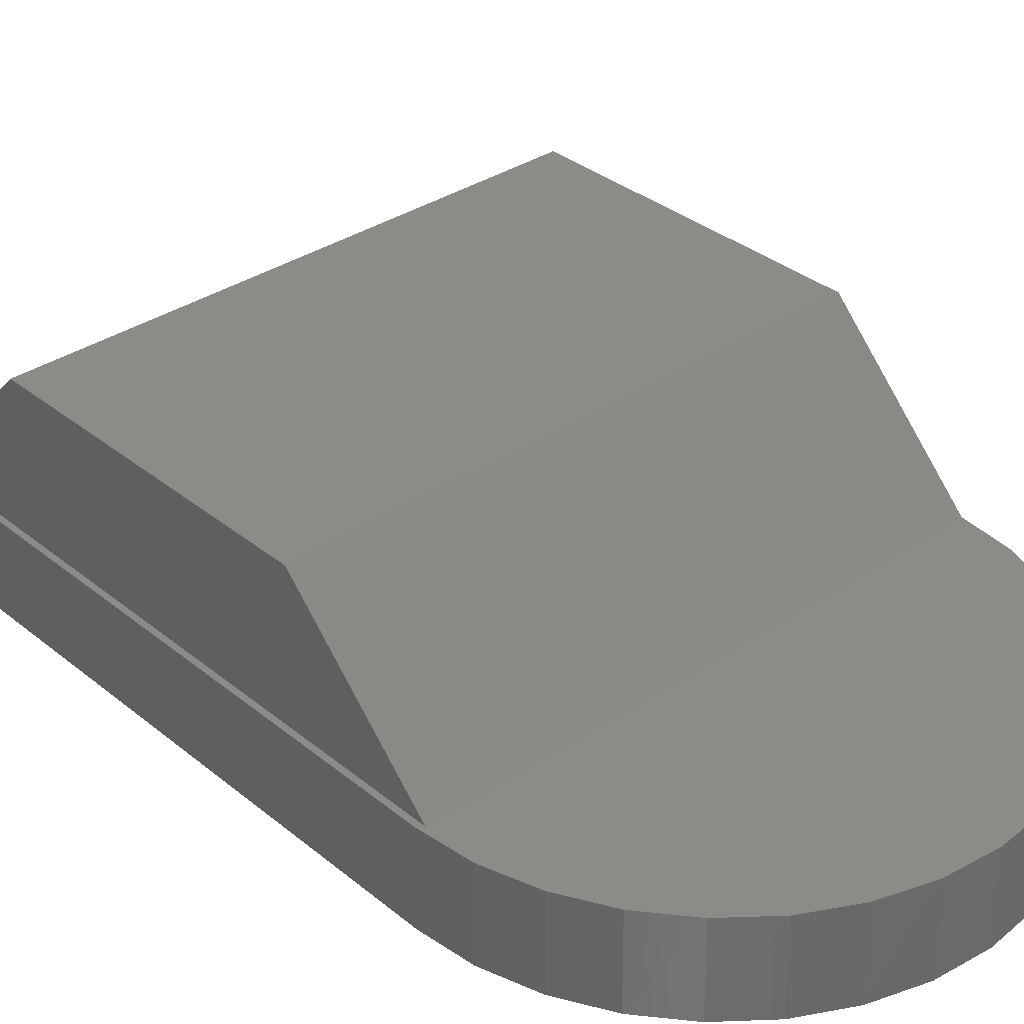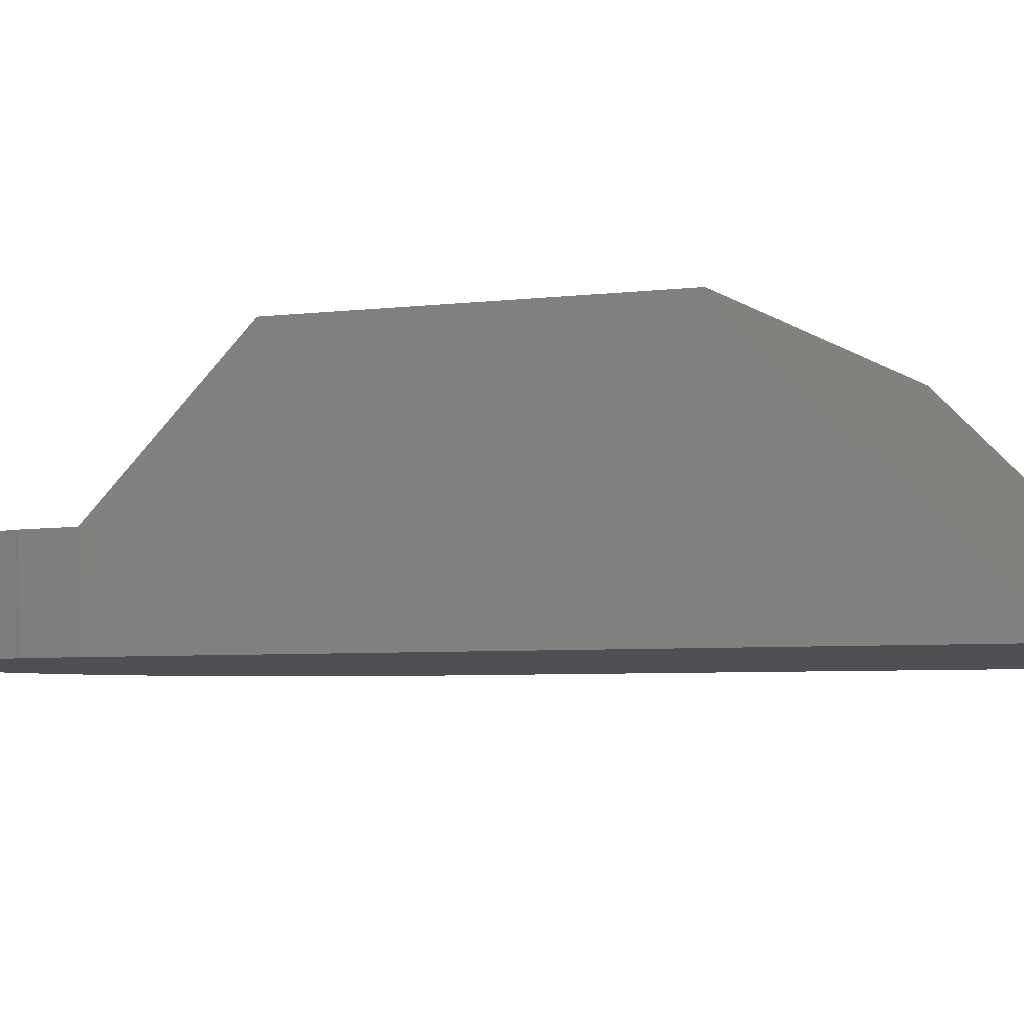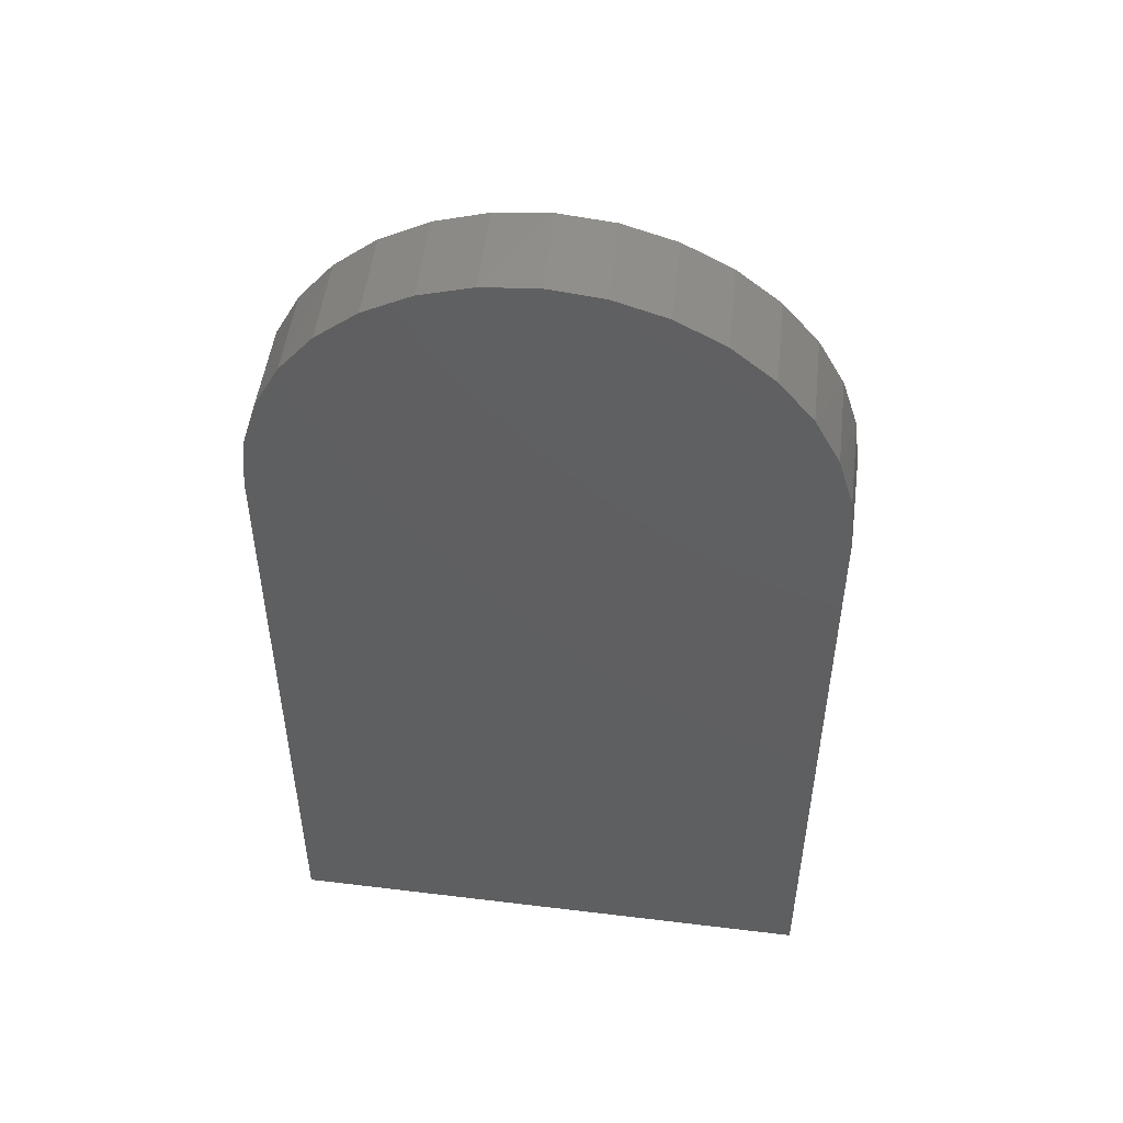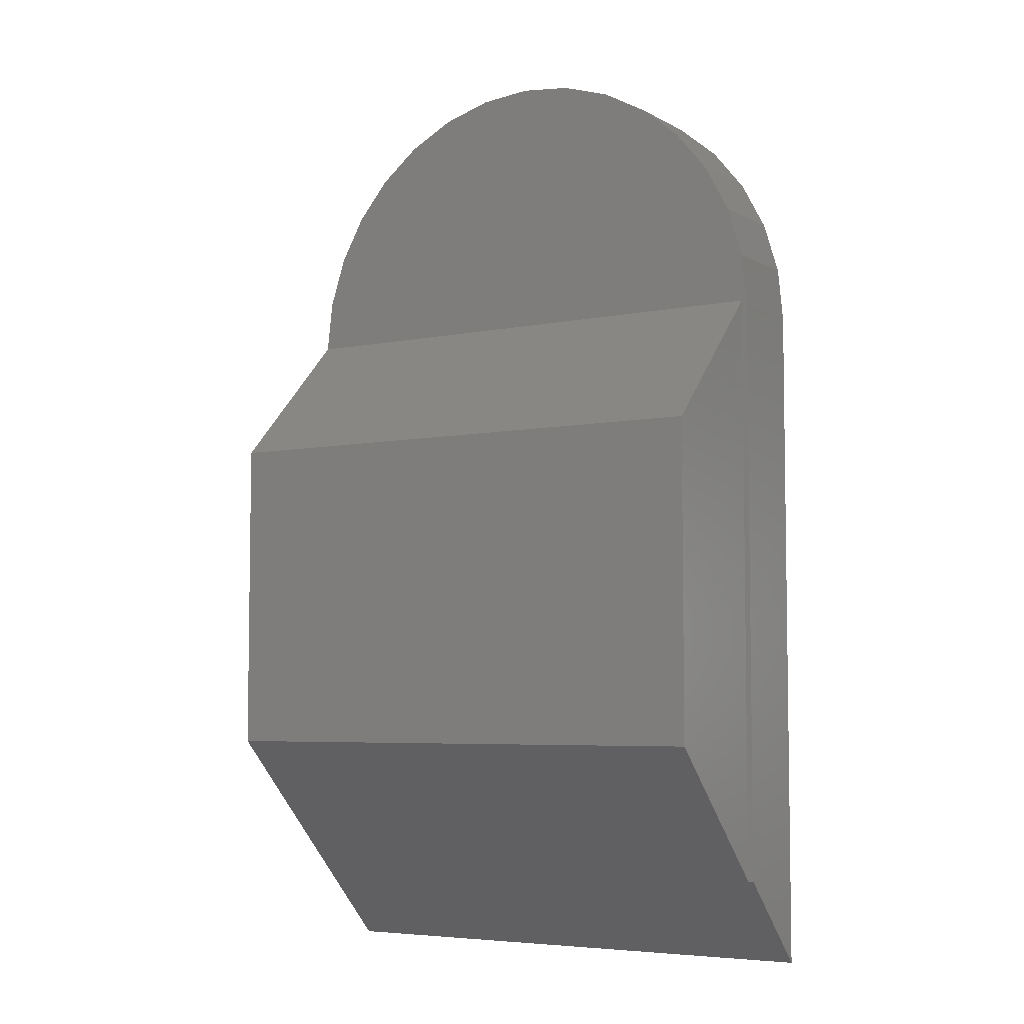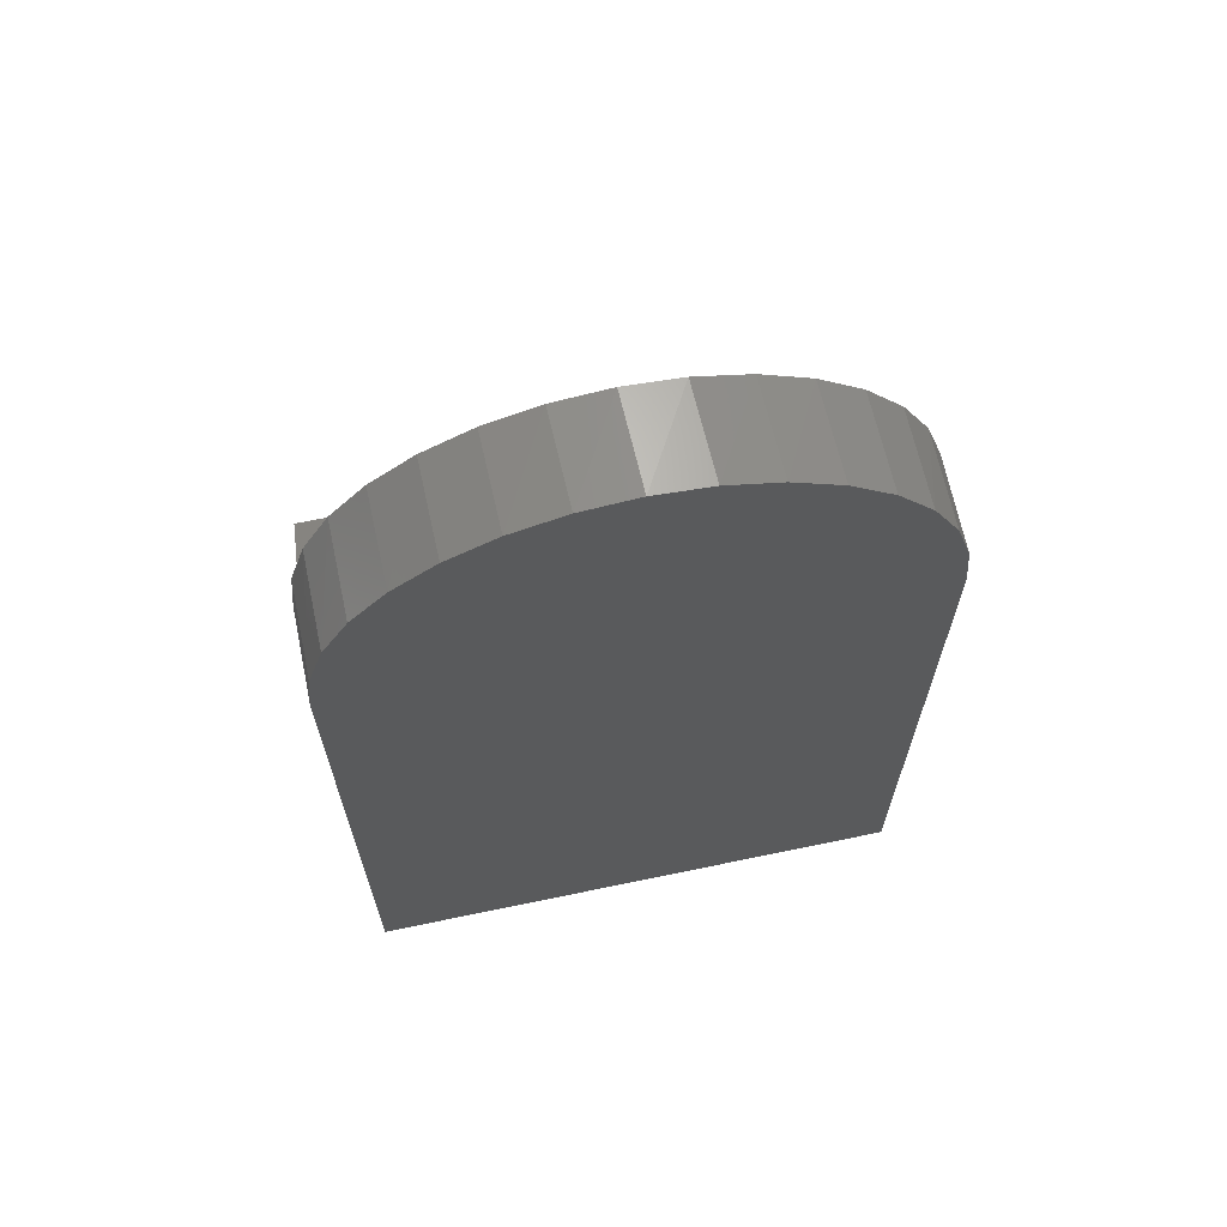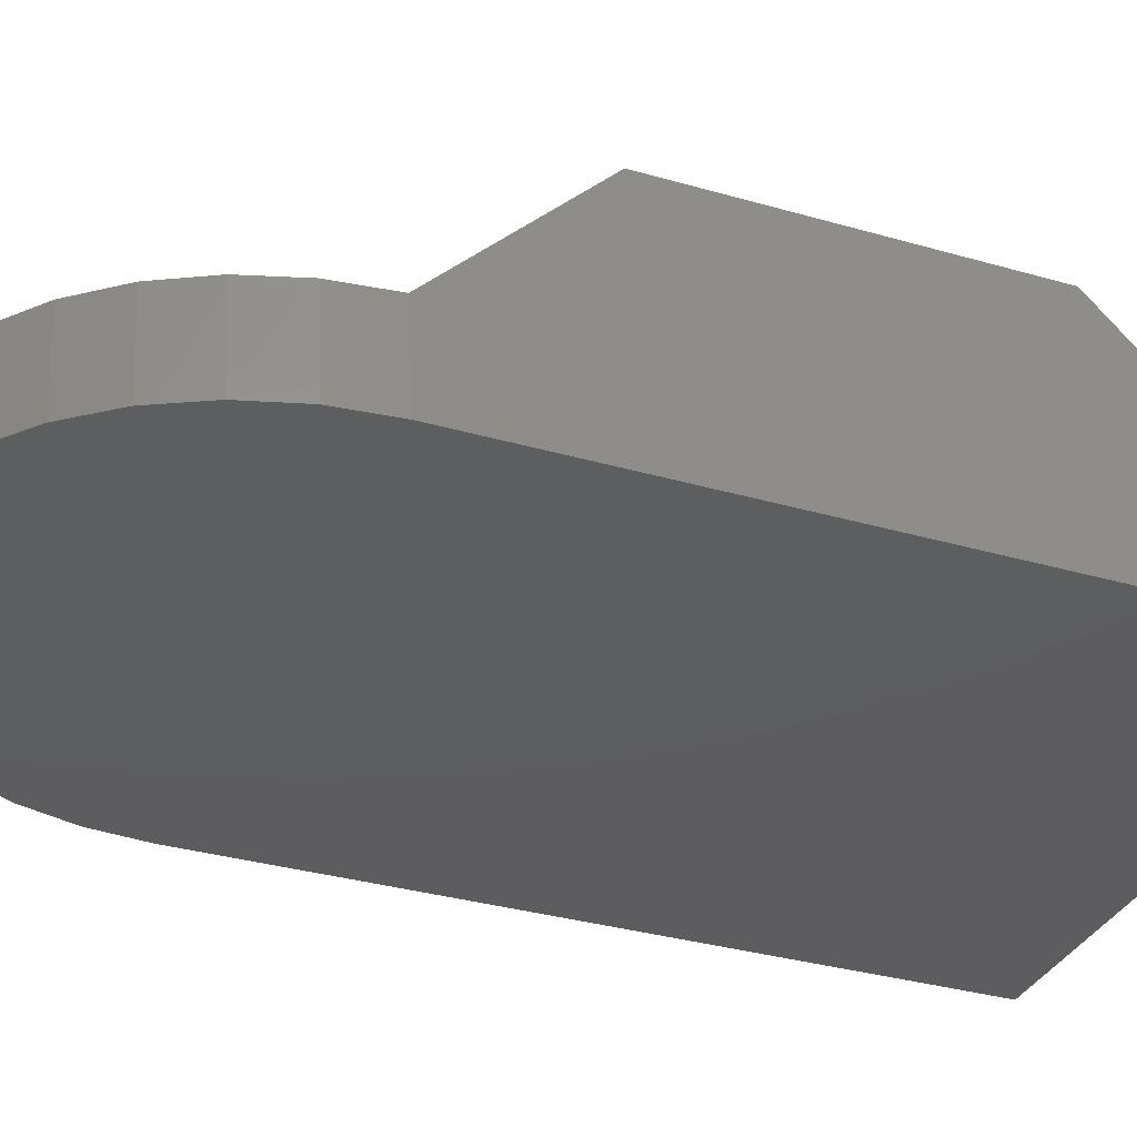
<metadata>
{"format":"stl","ext":"stl","renderer":"f3d","projection":"perspective","resolution":1024,"background":"white","views":[{"elev":34.0,"azim":137.7,"up":"+Z"},{"elev":-4.7,"azim":-66.9,"up":"+Z"},{"elev":50.5,"azim":-172.4,"up":"+Y"},{"elev":-5.5,"azim":32.2,"up":"+Y"},{"elev":67.1,"azim":168.2,"up":"+Y"},{"elev":-33.2,"azim":-111.7,"up":"+Z"}]}
</metadata>
<code>
# stl→obj: 162 verts, 320 faces
v -0.2109 -0.5376 0
v -0.2109 -0.3594 0.1782
v -0.2109 -0.005181 0
v -0.2109 -0.1094 0.1782
v -0.2109 -0.005181 0.07401
v 0.002179 0.2079 0
v 0.04376 0.2038 0
v -0.0394 0.2038 0
v -0.07938 0.1917 0
v 0.08374 0.1917 0
v 0.1206 0.172 0
v -0.1162 0.172 0
v 0.1529 0.1455 0
v -0.1485 0.1455 0
v 0.1794 0.1132 0
v -0.175 0.1132 0
v 0.1991 0.07638 0
v -0.1947 0.07638 0
v 0.2112 0.0364 0
v -0.2068 0.0364 0
v 0.2153 -0.005181 0
v 0.2153 -0.5376 0
v 0.2153 -0.4673 0.07031
v 0.2153 -0.005181 0.07031
v -0.03735 0.2042 0.07031
v 0.04534 0.2035 0.07031
v 0.00403 0.2079 0.07031
v -0.07724 0.1926 0.07031
v 0.2112 0.03617 0.07031
v 0.2109 -0.00148 0.07031
v 0.2109 -0.1094 0.07031
v 0.2109 -0.1588 0.07031
v 0.2109 -0.1943 0.07031
v 0.2109 -0.2666 0.07031
v 0.2109 -0.3021 0.07031
v 0.2109 -0.3594 0.07031
v 0.2109 -0.4673 0.07031
v -0.2109 -0.00148 0.07031
v -0.2061 0.03979 0.07031
v -0.1935 0.07936 0.07031
v 0.1993 0.07595 0.07031
v -0.1733 0.1157 0.07031
v 0.1798 0.1126 0.07031
v -0.1465 0.1475 0.07031
v 0.1535 0.1449 0.07031
v -0.1141 0.1734 0.07031
v 0.1215 0.1714 0.07031
v 0.08502 0.1912 0.07031
v 0.2109 -0.1094 0.1782
v 0.2109 -0.3594 0.1782
v -1.952e-18 -0.3021 0.07031
v -1.952e-18 -0.2666 0.07031
v -1.952e-18 -0.1943 0.07031
v -1.952e-18 -0.1588 0.07031
v 0.2109 -0.2614 0.06673
v 0.2109 -0.3073 0.06673
v 0.2109 -0.3118 0.06229
v 0.2109 -0.257 0.06229
v 0.2109 -0.3154 0.05714
v 0.2109 -0.2533 0.05714
v 0.2109 -0.3181 0.05143
v 0.2109 -0.2506 0.05143
v 0.2109 -0.3198 0.04535
v 0.2109 -0.249 0.04535
v 0.2109 -0.2512 0.02531
v 0.2109 -0.3176 0.02531
v 0.2109 -0.2491 0.03205
v 0.2109 -0.3143 0.0191
v 0.2109 -0.2545 0.0191
v 0.2109 -0.3098 0.01365
v 0.2109 -0.259 0.01365
v 0.2109 -0.3043 0.009182
v 0.2109 -0.2644 0.009182
v 0.2109 -0.2981 0.005861
v 0.2109 -0.2706 0.005861
v 0.2109 -0.2914 0.003816
v 0.2109 -0.2844 0.003125
v 0.2109 -0.2774 0.003816
v 0.2109 -0.3196 0.03205
v 0.2109 -0.3203 0.03906
v 0.2109 -0.2484 0.03906
v -1.129e-18 -0.2533 0.05714
v -1.451e-18 -0.257 0.06229
v -1.728e-18 -0.2614 0.06673
v -7.726e-19 -0.2506 0.05143
v -3.923e-19 -0.249 0.04535
v 6.871e-34 -0.2484 0.03906
v -1.728e-18 -0.3073 0.06673
v -1.451e-18 -0.3118 0.06229
v -1.129e-18 -0.3154 0.05714
v -7.726e-19 -0.3181 0.05143
v -3.923e-19 -0.3198 0.04535
v 4.378e-19 -0.2491 0.03205
v 8.589e-19 -0.3176 0.02531
v 8.589e-19 -0.2512 0.02531
v 1.247e-18 -0.3143 0.0191
v 1.247e-18 -0.2545 0.0191
v 1.587e-18 -0.3098 0.01365
v 1.587e-18 -0.259 0.01365
v 1.866e-18 -0.3043 0.009182
v 1.866e-18 -0.2644 0.009182
v 2.073e-18 -0.2981 0.005861
v 2.073e-18 -0.2706 0.005861
v 2.201e-18 -0.2914 0.003816
v 2.244e-18 -0.2844 0.003125
v 2.201e-18 -0.2774 0.003816
v -9.619e-34 -0.3203 0.03906
v 4.378e-19 -0.3196 0.03205
v 0.2109 -0.1536 0.06673
v 0.2109 -0.1995 0.06673
v 0.2109 -0.204 0.06229
v 0.2109 -0.1491 0.06229
v 0.2109 -0.2076 0.05714
v 0.2109 -0.1455 0.05714
v 0.2109 -0.2103 0.05143
v 0.2109 -0.1428 0.05143
v 0.2109 -0.2119 0.04535
v 0.2109 -0.1412 0.04535
v 0.2109 -0.1434 0.02531
v 0.2109 -0.2098 0.02531
v 0.2109 -0.1413 0.03205
v 0.2109 -0.2064 0.0191
v 0.2109 -0.1467 0.0191
v 0.2109 -0.202 0.01365
v 0.2109 -0.1512 0.01365
v 0.2109 -0.1965 0.009182
v 0.2109 -0.1566 0.009182
v 0.2109 -0.1903 0.005861
v 0.2109 -0.1628 0.005861
v 0.2109 -0.1836 0.003816
v 0.2109 -0.1766 0.003125
v 0.2109 -0.1696 0.003816
v 0.2109 -0.2118 0.03205
v 0.2109 -0.2125 0.03906
v 0.2109 -0.1406 0.03906
v -1.129e-18 -0.1455 0.05714
v -1.451e-18 -0.1491 0.06229
v -1.728e-18 -0.1536 0.06673
v -7.726e-19 -0.1428 0.05143
v -3.923e-19 -0.1412 0.04535
v 6.871e-34 -0.1406 0.03906
v -1.728e-18 -0.1995 0.06673
v -1.451e-18 -0.204 0.06229
v -1.129e-18 -0.2076 0.05714
v -7.726e-19 -0.2103 0.05143
v -3.923e-19 -0.2119 0.04535
v 4.378e-19 -0.1413 0.03205
v 8.589e-19 -0.2098 0.02531
v 8.589e-19 -0.1434 0.02531
v 1.247e-18 -0.2064 0.0191
v 1.247e-18 -0.1467 0.0191
v 1.587e-18 -0.202 0.01365
v 1.587e-18 -0.1512 0.01365
v 1.866e-18 -0.1965 0.009182
v 1.866e-18 -0.1566 0.009182
v 2.073e-18 -0.1903 0.005861
v 2.073e-18 -0.1628 0.005861
v 2.201e-18 -0.1836 0.003816
v 2.244e-18 -0.1766 0.003125
v 2.201e-18 -0.1696 0.003816
v -9.619e-34 -0.2125 0.03906
v 4.378e-19 -0.2118 0.03205
f 1 2 3
f 3 2 4
f 3 4 5
f 6 7 8
f 9 8 7
f 7 10 9
f 9 10 11
f 9 11 12
f 12 11 13
f 12 13 14
f 14 13 15
f 14 15 16
f 16 15 17
f 16 17 18
f 18 17 19
f 18 19 20
f 20 19 21
f 20 21 3
f 3 21 22
f 3 22 1
f 23 22 24
f 24 22 21
f 25 26 27
f 26 25 28
f 24 29 30
f 24 30 31
f 24 31 32
f 24 32 33
f 24 33 34
f 24 34 23
f 23 34 35
f 23 35 36
f 23 36 37
f 38 30 39
f 39 30 29
f 39 29 40
f 40 29 41
f 40 41 42
f 42 41 43
f 42 43 44
f 44 43 45
f 44 45 46
f 46 45 47
f 46 47 28
f 28 47 48
f 28 48 26
f 49 50 37
f 49 37 36
f 49 36 35
f 49 35 34
f 49 34 33
f 49 33 32
f 49 32 31
f 49 31 30
f 22 23 37
f 50 2 37
f 37 2 1
f 37 1 22
f 3 38 20
f 3 5 38
f 38 39 20
f 18 20 39
f 39 40 18
f 16 18 40
f 40 42 16
f 14 16 42
f 42 44 14
f 12 14 44
f 44 46 12
f 9 12 46
f 46 28 9
f 8 9 28
f 28 25 8
f 6 8 25
f 25 27 6
f 7 6 27
f 27 26 7
f 10 7 26
f 26 48 10
f 11 10 48
f 24 21 29
f 29 21 19
f 29 19 41
f 41 19 17
f 41 17 43
f 43 17 15
f 43 15 45
f 45 15 13
f 45 13 47
f 47 13 11
f 47 11 48
f 49 4 50
f 50 4 2
f 38 5 30
f 30 5 4
f 30 4 49
f 35 51 34
f 34 51 52
f 33 53 32
f 32 53 54
f 55 56 34
f 56 35 34
f 57 56 55
f 58 57 55
f 59 57 58
f 60 59 58
f 61 59 60
f 62 61 60
f 63 61 62
f 64 63 62
f 65 66 67
f 68 66 65
f 69 68 65
f 70 68 69
f 71 70 69
f 72 70 71
f 73 72 71
f 74 72 73
f 75 74 73
f 76 74 75
f 77 76 75
f 78 77 75
f 66 79 67
f 67 79 80
f 67 80 81
f 81 80 63
f 81 63 64
f 82 58 83
f 83 58 55
f 83 55 84
f 84 55 34
f 84 34 52
f 58 82 60
f 60 82 85
f 60 85 62
f 62 85 86
f 62 86 64
f 64 86 87
f 64 87 81
f 52 88 84
f 52 51 88
f 84 88 89
f 84 89 83
f 83 89 90
f 83 90 82
f 82 90 91
f 82 91 85
f 85 91 92
f 85 92 86
f 93 94 95
f 95 94 96
f 95 96 97
f 97 96 98
f 97 98 99
f 99 98 100
f 99 100 101
f 101 100 102
f 101 102 103
f 103 102 104
f 103 104 105
f 103 105 106
f 86 92 87
f 87 92 107
f 87 107 93
f 93 107 108
f 93 108 94
f 90 61 91
f 91 61 63
f 91 63 92
f 92 63 80
f 92 80 107
f 61 90 59
f 59 90 89
f 59 89 57
f 57 89 88
f 57 88 56
f 56 88 51
f 56 51 35
f 109 110 32
f 110 33 32
f 111 110 109
f 112 111 109
f 113 111 112
f 114 113 112
f 115 113 114
f 116 115 114
f 117 115 116
f 118 117 116
f 119 120 121
f 122 120 119
f 123 122 119
f 124 122 123
f 125 124 123
f 126 124 125
f 127 126 125
f 128 126 127
f 129 128 127
f 130 128 129
f 131 130 129
f 132 131 129
f 120 133 121
f 121 133 134
f 121 134 135
f 135 134 117
f 135 117 118
f 136 112 137
f 137 112 109
f 137 109 138
f 138 109 32
f 138 32 54
f 112 136 114
f 114 136 139
f 114 139 116
f 116 139 140
f 116 140 118
f 118 140 141
f 118 141 135
f 54 142 138
f 54 53 142
f 138 142 143
f 138 143 137
f 137 143 144
f 137 144 136
f 136 144 145
f 136 145 139
f 139 145 146
f 139 146 140
f 147 148 149
f 149 148 150
f 149 150 151
f 151 150 152
f 151 152 153
f 153 152 154
f 153 154 155
f 155 154 156
f 155 156 157
f 157 156 158
f 157 158 159
f 157 159 160
f 140 146 141
f 141 146 161
f 141 161 147
f 147 161 162
f 147 162 148
f 144 115 145
f 145 115 117
f 145 117 146
f 146 117 134
f 146 134 161
f 115 144 113
f 113 144 143
f 113 143 111
f 111 143 142
f 111 142 110
f 110 142 53
f 110 53 33
f 159 132 160
f 160 132 129
f 160 129 157
f 157 129 127
f 157 127 155
f 155 127 125
f 155 125 153
f 153 125 123
f 153 123 151
f 151 123 119
f 151 119 149
f 149 119 121
f 149 121 147
f 147 121 135
f 147 135 141
f 132 159 131
f 131 159 158
f 131 158 130
f 130 158 156
f 130 156 128
f 128 156 154
f 128 154 126
f 126 154 152
f 126 152 124
f 124 152 150
f 124 150 122
f 122 150 148
f 122 148 120
f 120 148 162
f 120 162 133
f 133 162 161
f 133 161 134
f 105 78 106
f 106 78 75
f 106 75 103
f 103 75 73
f 103 73 101
f 101 73 71
f 101 71 99
f 99 71 69
f 99 69 97
f 97 69 65
f 97 65 95
f 95 65 67
f 95 67 93
f 93 67 81
f 93 81 87
f 78 105 77
f 77 105 104
f 77 104 76
f 76 104 102
f 76 102 74
f 74 102 100
f 74 100 72
f 72 100 98
f 72 98 70
f 70 98 96
f 70 96 68
f 68 96 94
f 68 94 66
f 66 94 108
f 66 108 79
f 79 108 107
f 79 107 80

</code>
